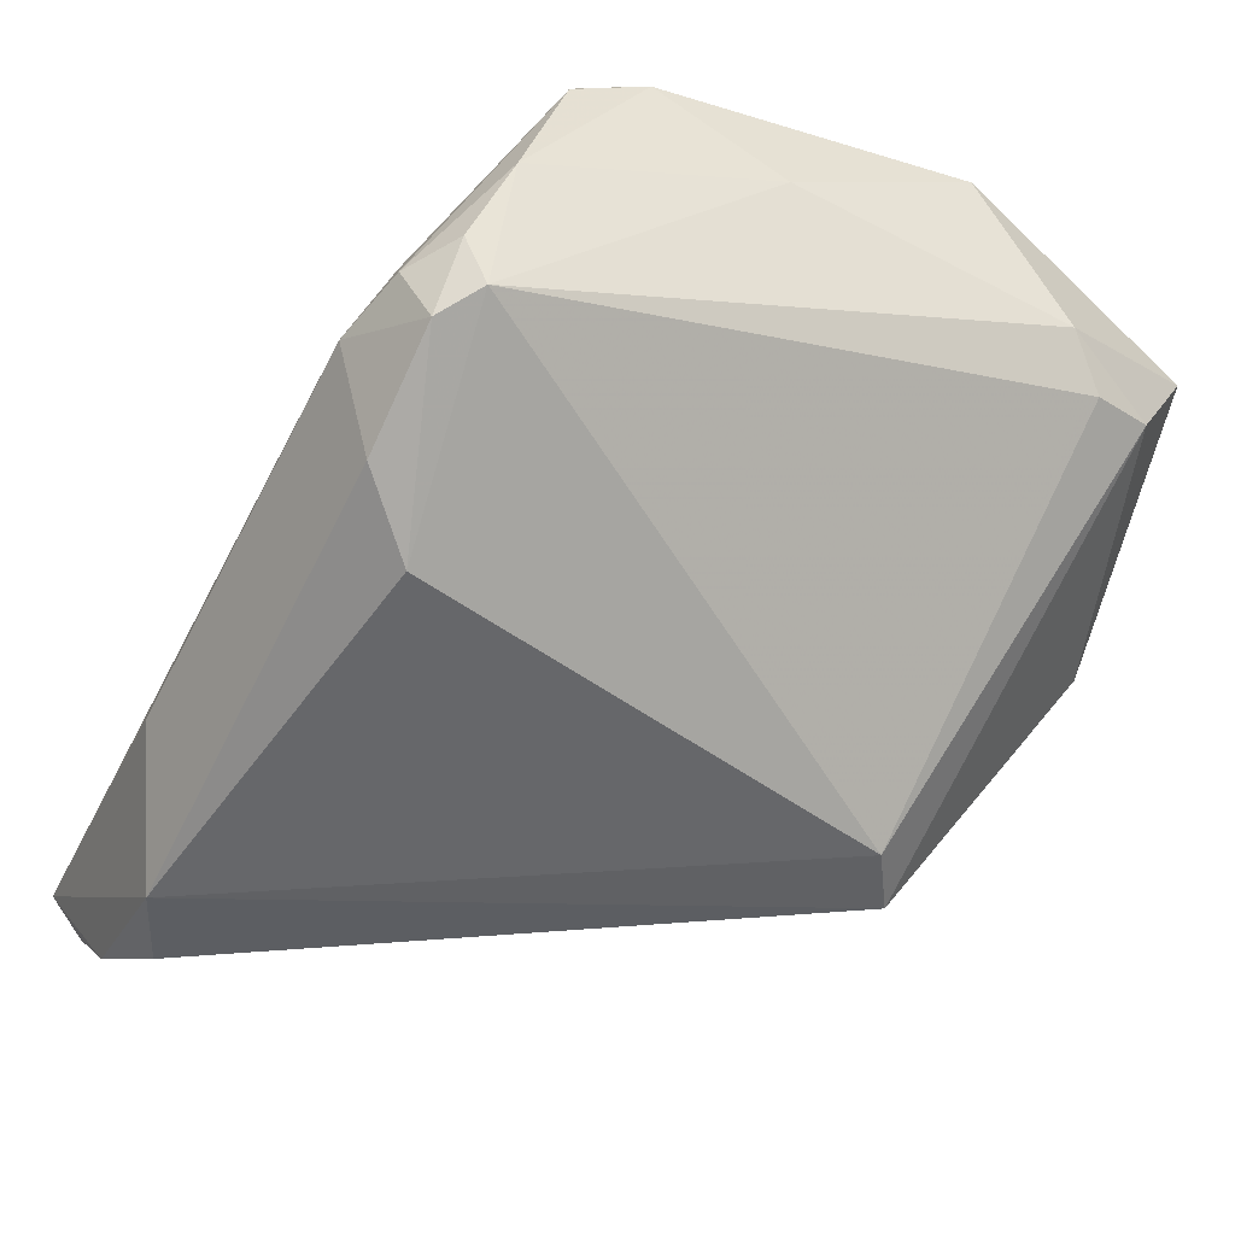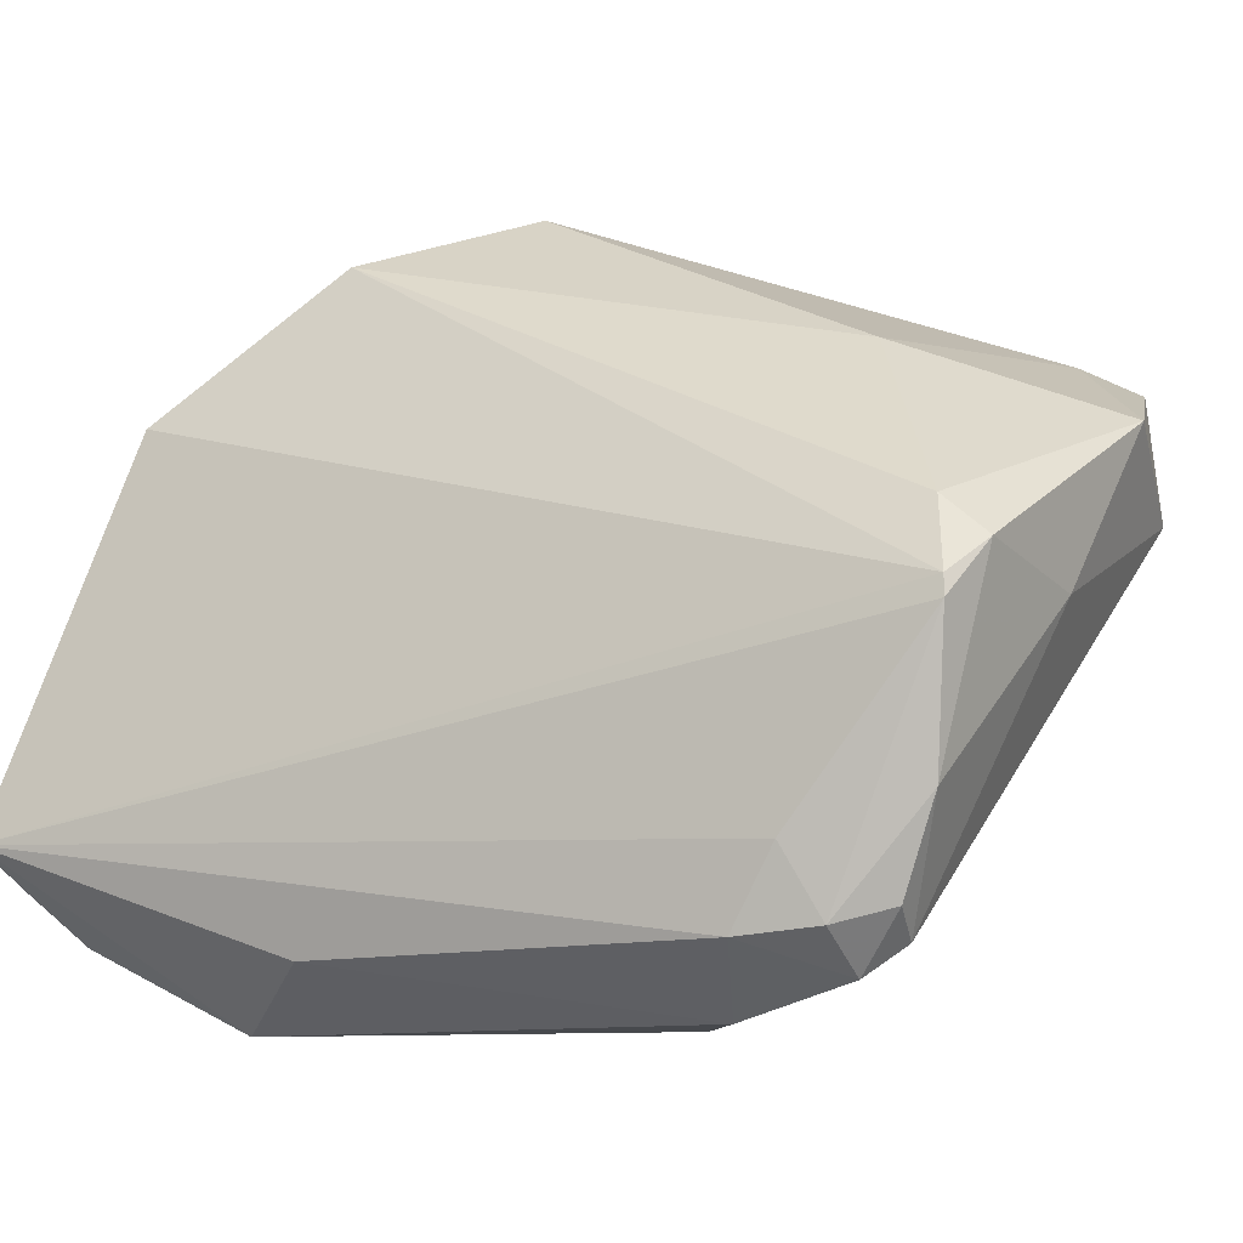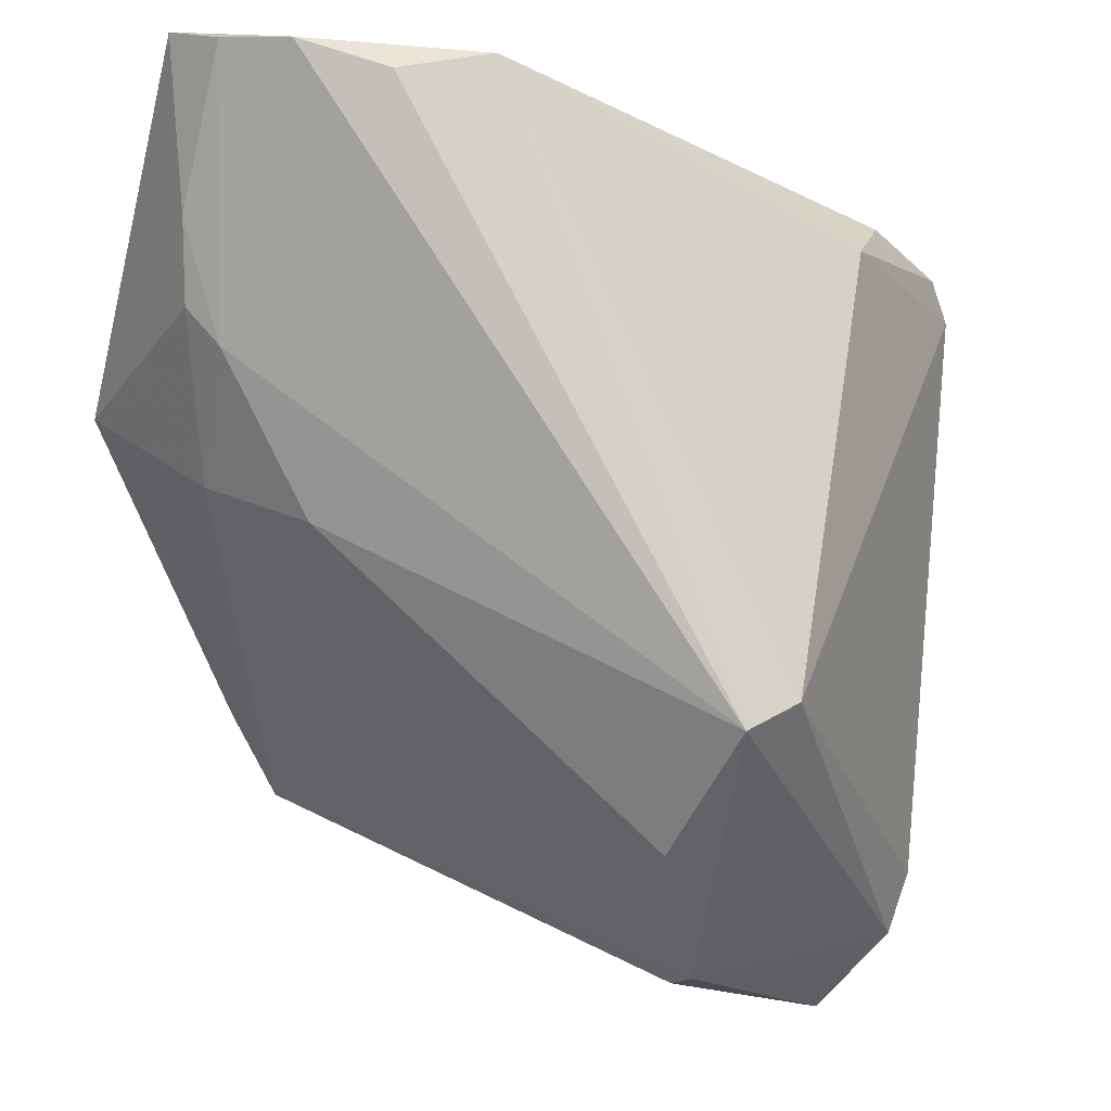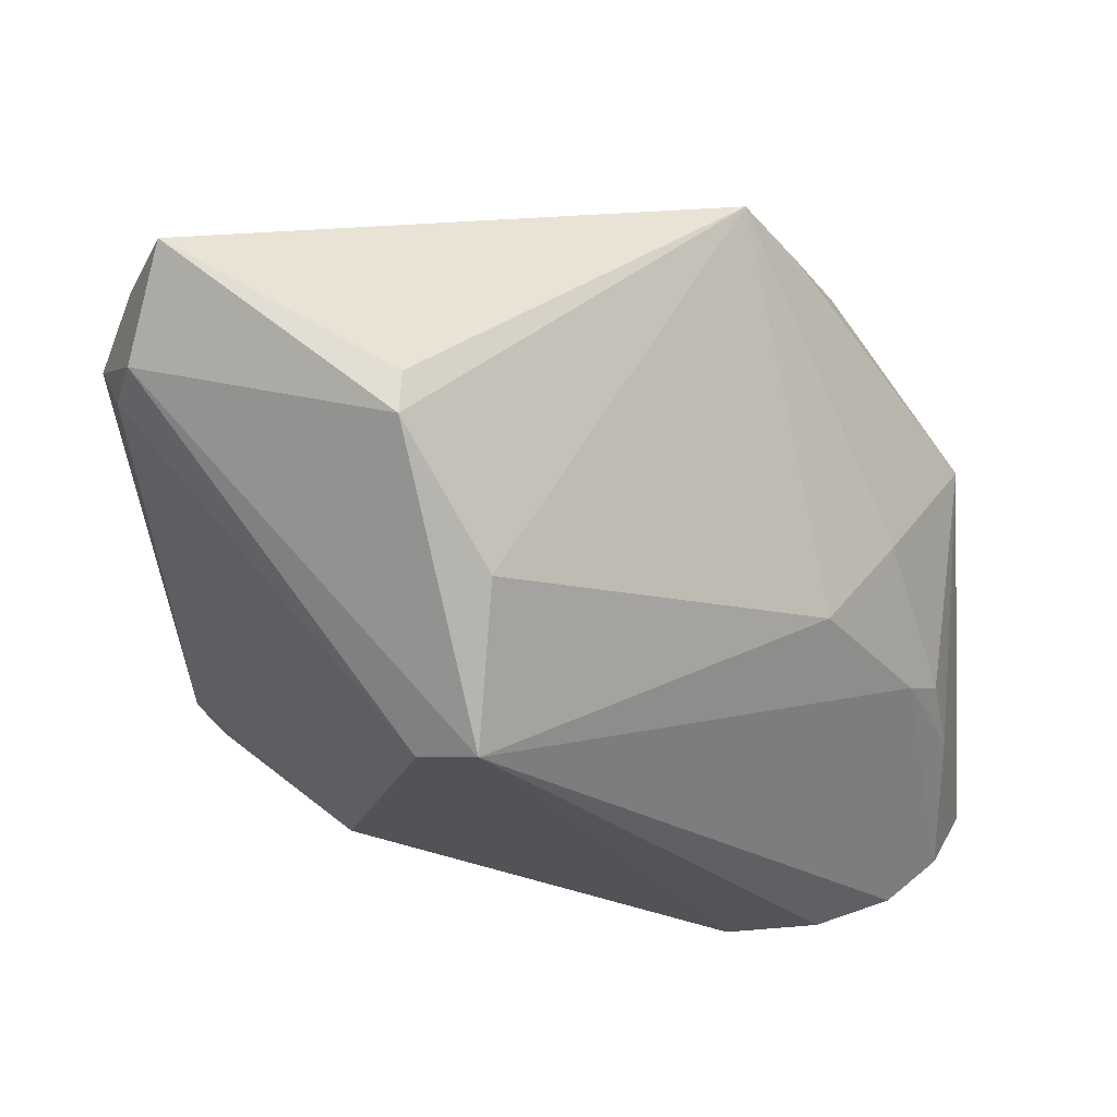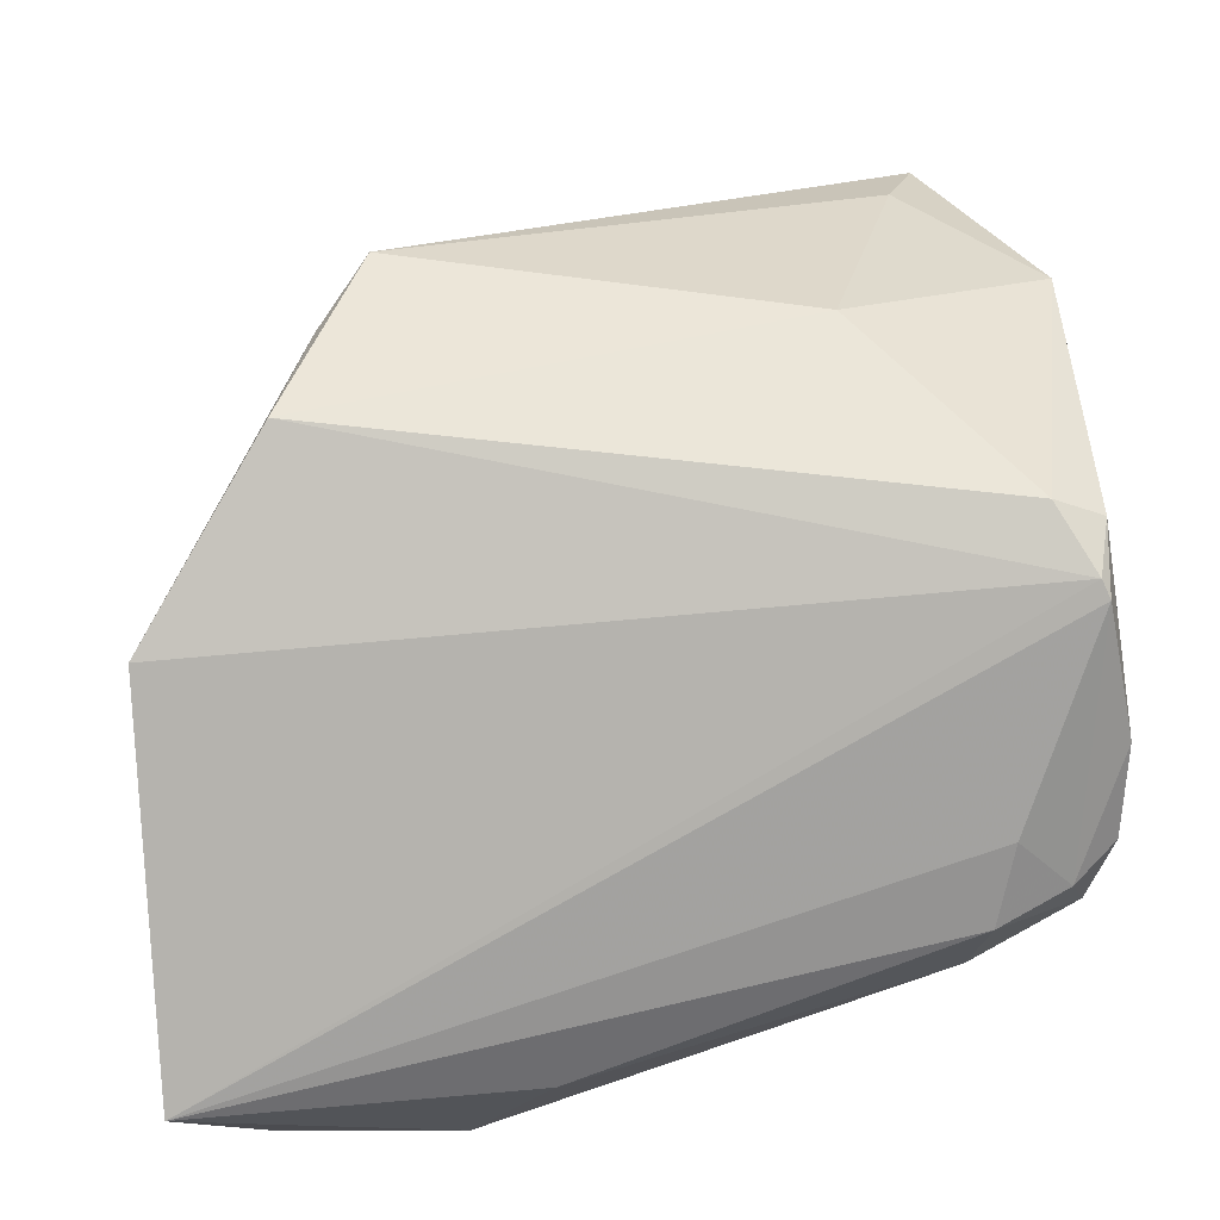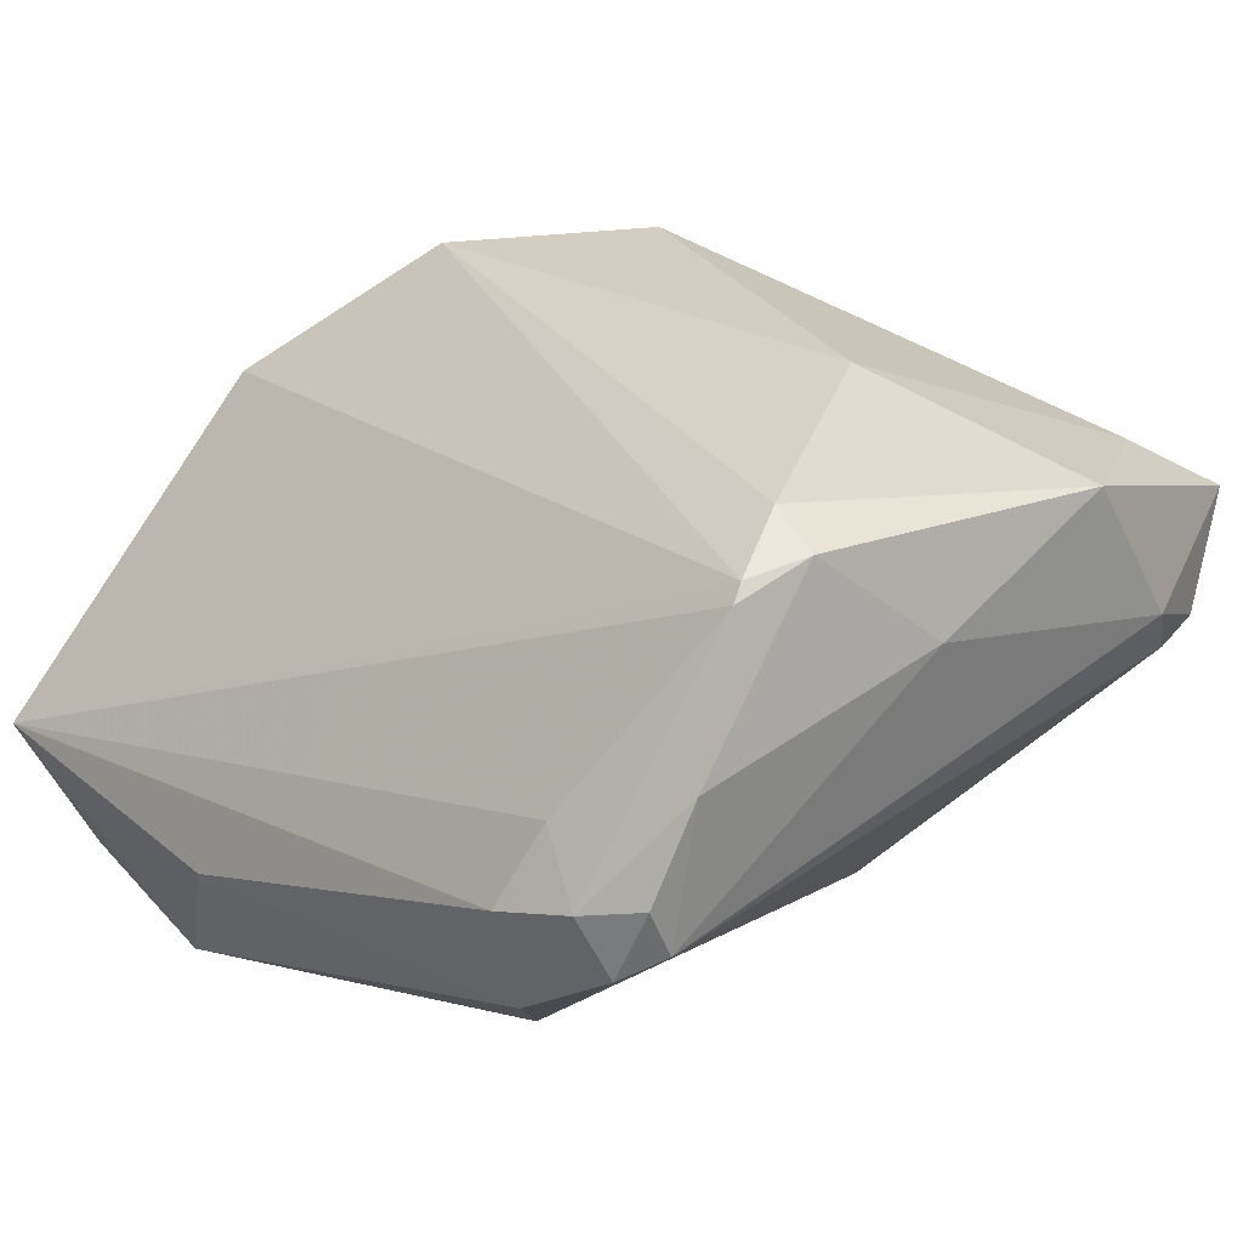
<metadata>
{"format":"obj","ext":"obj","renderer":"f3d","projection":"perspective","resolution":1024,"background":"white","views":[{"elev":-36.6,"azim":-112.4,"up":"+Z"},{"elev":28.0,"azim":-150.7,"up":"+Z"},{"elev":-15.5,"azim":158.6,"up":"+Y"},{"elev":-23.9,"azim":2.6,"up":"+Z"},{"elev":51.6,"azim":174.0,"up":"+Z"},{"elev":25.2,"azim":-128.2,"up":"+Z"}]}
</metadata>
<code>
v -0.04192 0.02188 0.02324
v -0.006692 -0.03629 -0.01023
v 0.03664 0.03893 -0.02707
v -0.02517 0.02924 -0.02079
v -0.04281 0.01436 0.0258
v -0.01241 -0.04293 0.0001461
v 0.04573 0.04293 -0.01589
v -0.03758 0.01399 0.02834
v -0.0127 -0.02032 -0.02951
v 0.04143 0.01827 -0.00859
v -0.006425 -0.02376 -0.03081
v -0.03133 0.03814 -0.003362
v -0.03963 -0.03601 0.004885
v 0.0424 0.04011 -0.02209
v 0.02049 -0.02094 0.03047
v -0.04443 -0.02628 0.009488
v -0.03189 -0.03412 0.02044
v -0.02187 -0.008549 0.03081
v -0.004635 -0.0331 -0.01632
v -0.03891 0.03555 -0.00122
v 0.01781 0.03904 -0.03058
v 0.02611 -0.01282 0.02852
v 0.009512 0.04259 -0.01704
v -0.04396 0.02948 -0.0049
v -0.04451 -0.01696 0.02422
v -0.04109 0.03318 -0.007282
v 0.02805 0.03564 -0.03081
v -0.04458 0.02743 0.009307
v -0.01268 -0.04293 -0.004235
v -0.04192 -0.02967 0.004341
v -0.03341 0.034 0.004537
v 0.04289 0.02597 -0.01231
v -0.03604 -0.04293 0.01493
v 0.03625 0.003874 0.002366
v -0.04379 0.03163 -2.585e-05
v 0.0448 0.01409 0.01595
v 0.03828 0.01422 -0.01008
v -0.04573 0.00238 0.01563
v 0.02853 -0.001704 -0.008224
v -0.04116 0.02049 0.0247
v -0.03035 0.03472 -0.01461
v 0.03055 -0.001207 0.03016
f 40 42 36
f 42 18 15
f 27 11 21
f 11 14 37
f 42 40 8
f 8 18 42
f 8 40 5
f 5 25 8
f 8 25 18
f 36 42 22
f 22 15 36
f 42 15 22
f 33 15 17
f 17 15 18
f 17 25 33
f 18 25 17
f 3 14 11
f 11 27 3
f 3 27 21
f 32 37 14
f 38 25 5
f 33 25 16
f 25 38 16
f 24 30 16
f 16 38 24
f 21 4 41
f 7 3 21
f 14 3 7
f 7 40 36
f 36 32 7
f 7 32 14
f 21 41 23
f 23 7 21
f 19 29 11
f 6 15 33
f 33 29 6
f 6 29 15
f 10 32 36
f 37 32 10
f 24 4 9
f 9 30 24
f 21 11 9
f 9 4 21
f 33 16 13
f 13 16 30
f 13 29 33
f 11 29 13
f 13 9 11
f 30 9 13
f 28 38 5
f 24 38 28
f 26 4 24
f 26 41 4
f 11 37 39
f 39 19 11
f 15 19 39
f 15 29 2
f 2 19 15
f 29 19 2
f 24 28 35
f 35 28 20
f 35 26 24
f 20 26 35
f 1 31 20
f 20 28 1
f 40 7 1
f 7 31 1
f 5 40 1
f 1 28 5
f 20 31 12
f 12 31 7
f 12 23 41
f 7 23 12
f 41 26 12
f 12 26 20
f 36 15 34
f 15 39 34
f 34 10 36
f 37 10 34
f 34 39 37

</code>
